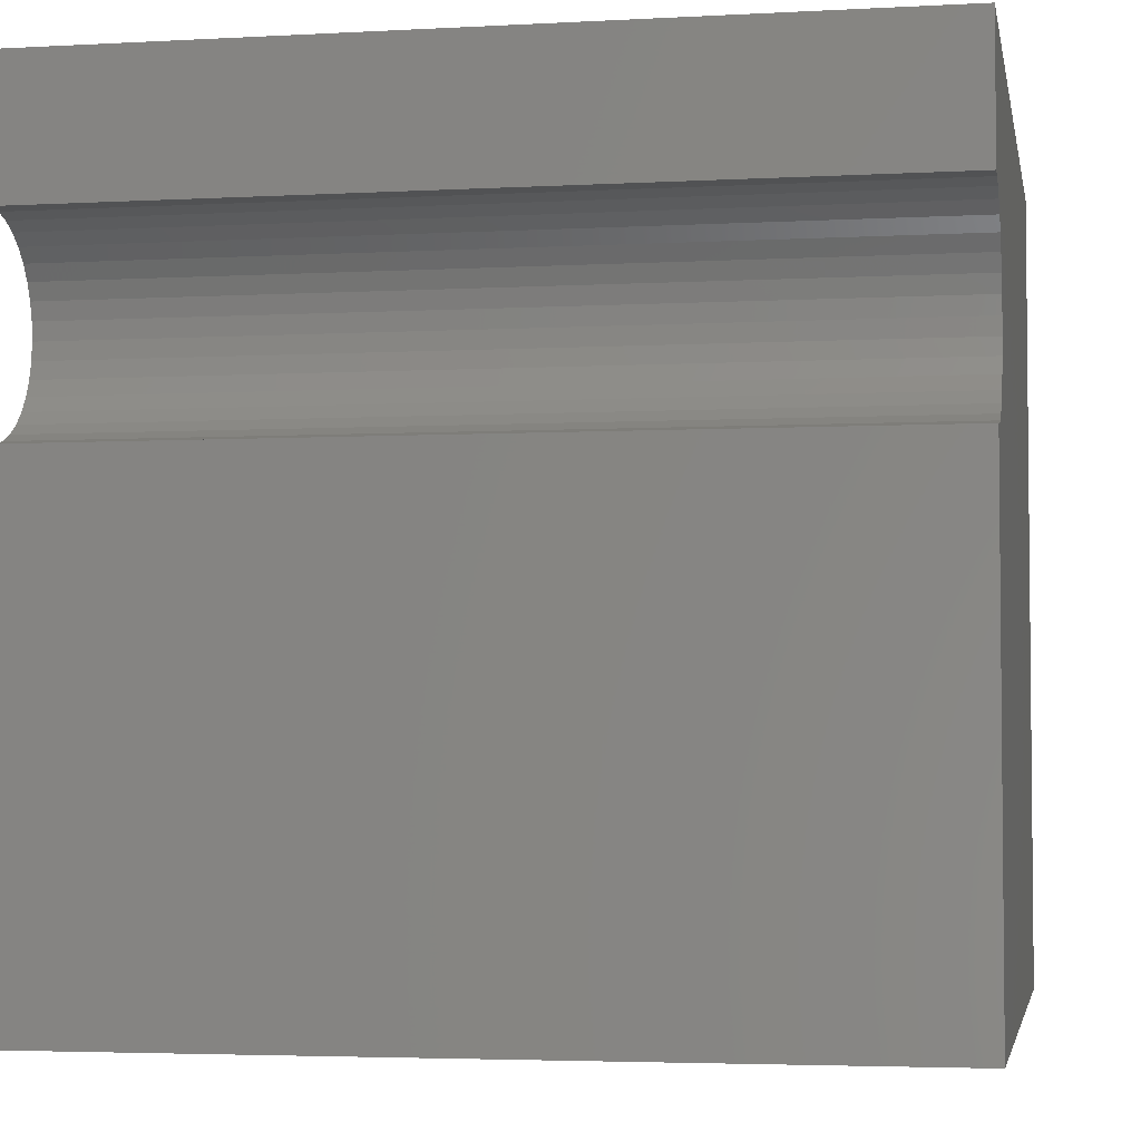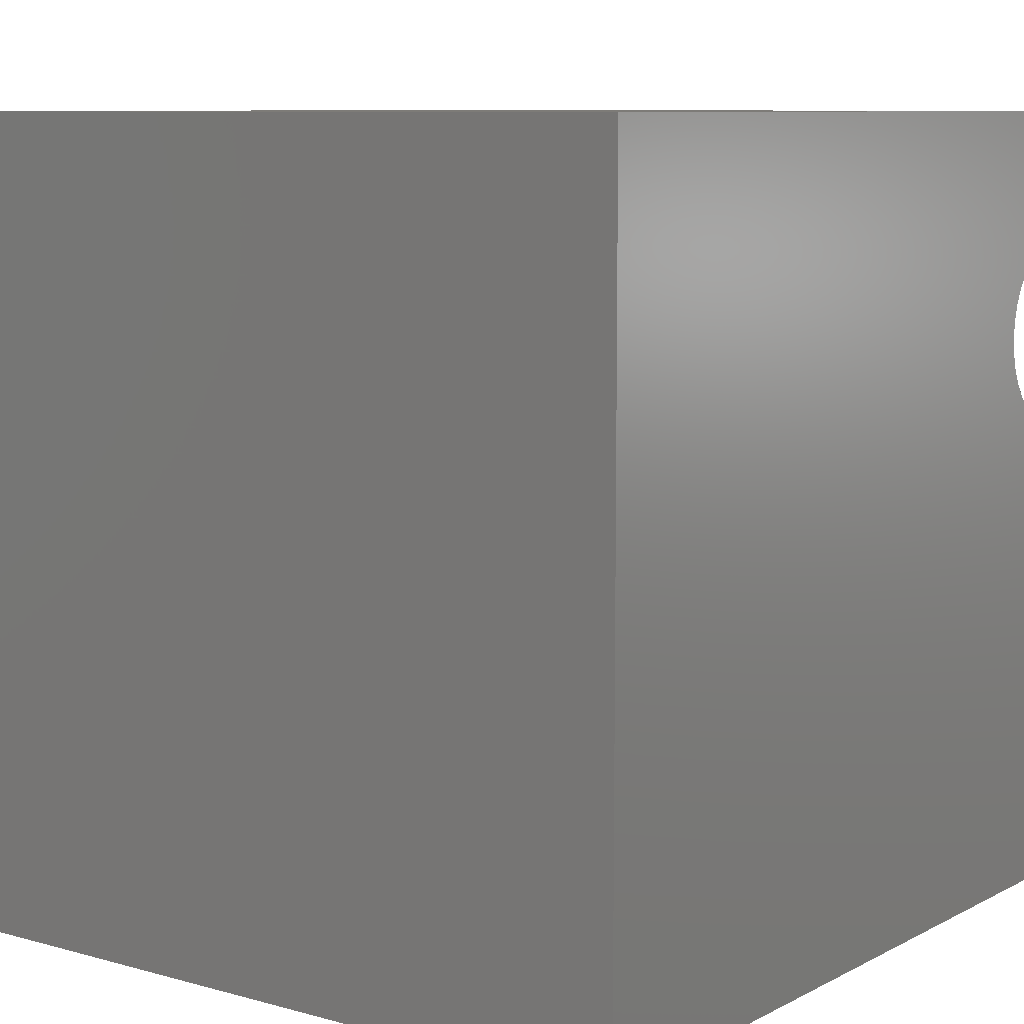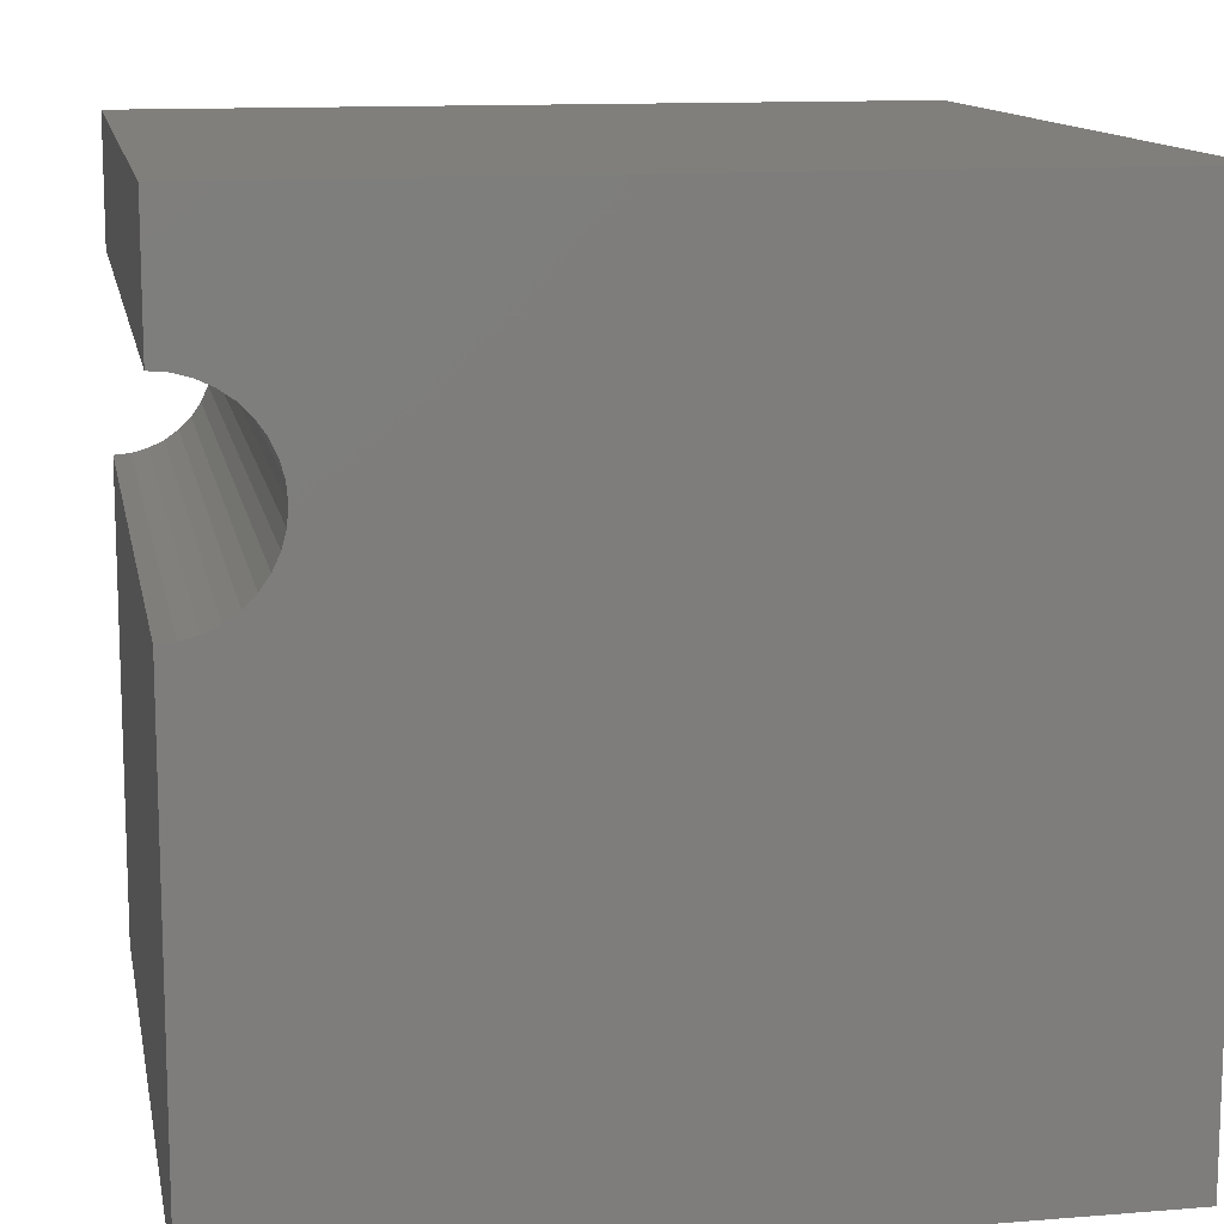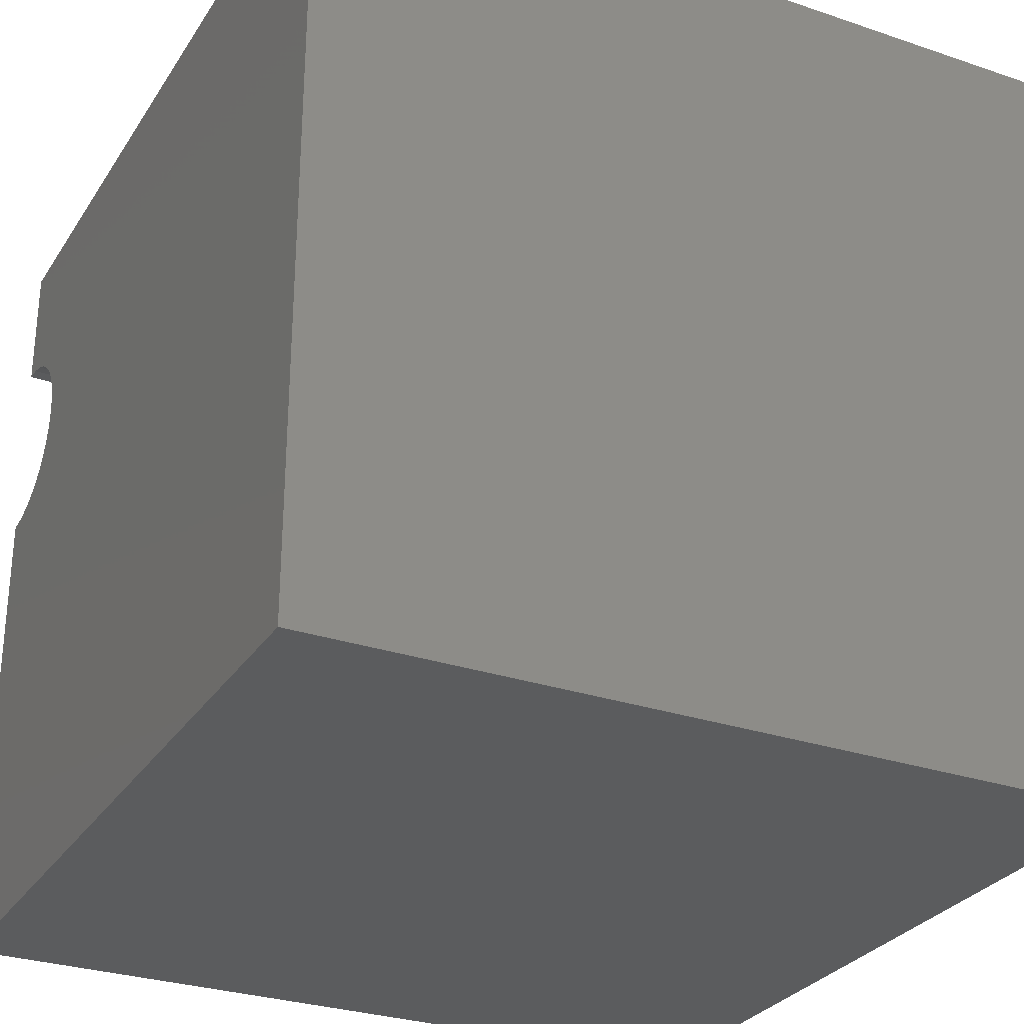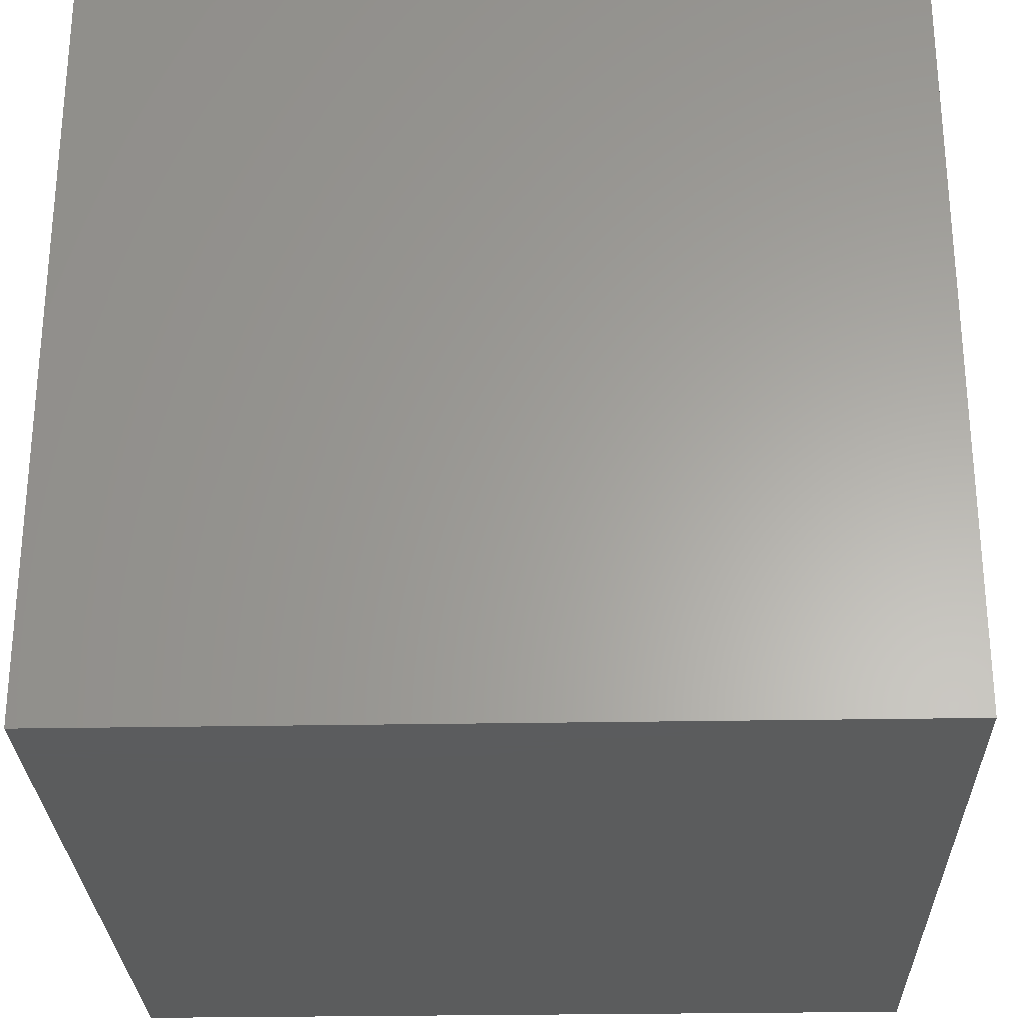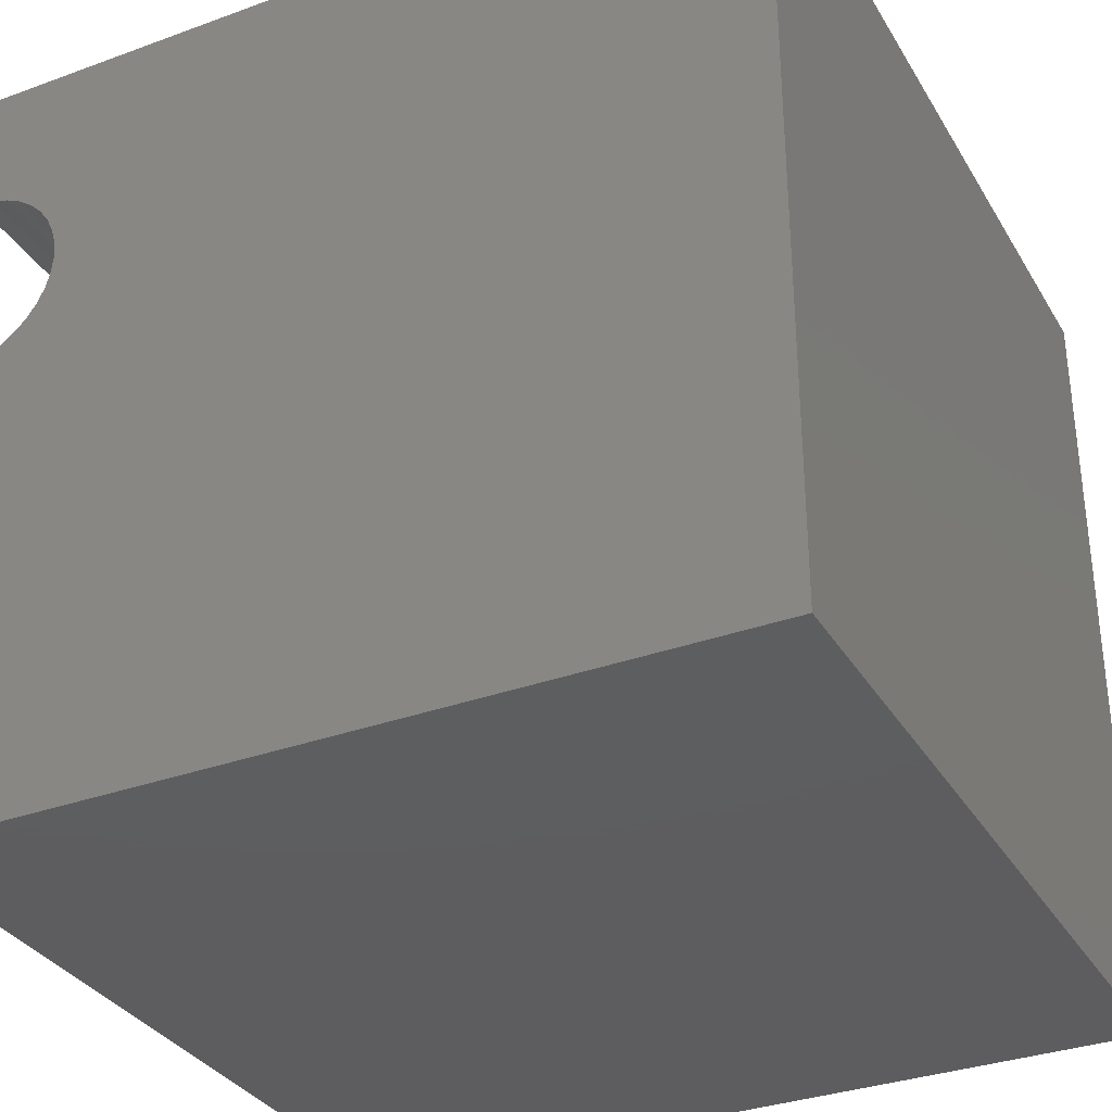
<metadata>
{"format":"stl","ext":"stl","renderer":"f3d","projection":"perspective","resolution":1024,"background":"white","views":[{"elev":-3.8,"azim":10.4,"up":"+Y"},{"elev":8.7,"azim":-143.4,"up":"+Y"},{"elev":12.5,"azim":79.3,"up":"+Y"},{"elev":-29.2,"azim":153.3,"up":"+Y"},{"elev":-27.5,"azim":1.6,"up":"+Z"},{"elev":-33.3,"azim":116.6,"up":"+Y"}]}
</metadata>
<code>
# stl→obj: 46 verts, 88 faces
v 10 8.399 10
v 10 10 10
v 0 8.399 10
v 0 10 10
v 0 8.381 9.792
v 0 8.327 9.589
v 0 6.159 9.4
v 0 0 0
v 0 6.071 9.589
v 0 0 10
v 0 6.017 9.792
v 0 5.999 10
v 0 6.279 9.229
v 0 6.427 9.081
v 0 6.599 8.961
v 0 7.407 8.818
v 0 7.609 8.872
v 0 10 0
v 0 7.799 8.961
v 0 6.788 8.872
v 0 6.99 8.818
v 0 7.199 8.8
v 0 7.97 9.081
v 0 8.118 9.229
v 0 8.238 9.4
v 10 5.999 10
v 10 0 10
v 10 6.017 9.792
v 10 6.279 9.229
v 10 6.159 9.4
v 10 0 0
v 10 8.381 9.792
v 10 6.071 9.589
v 10 7.799 8.961
v 10 7.609 8.872
v 10 10 0
v 10 7.97 9.081
v 10 8.327 9.589
v 10 8.238 9.4
v 10 8.118 9.229
v 10 6.788 8.872
v 10 6.599 8.961
v 10 6.427 9.081
v 10 7.407 8.818
v 10 7.199 8.8
v 10 6.99 8.818
f 1 2 3
f 3 2 4
f 3 4 5
f 5 4 6
f 7 8 9
f 9 8 10
f 9 10 11
f 11 10 12
f 7 13 8
f 8 13 14
f 8 14 15
f 16 17 18
f 18 17 19
f 15 20 8
f 8 20 21
f 8 21 18
f 18 21 22
f 18 22 16
f 19 23 18
f 18 23 24
f 18 24 4
f 4 24 25
f 4 25 6
f 12 10 26
f 26 10 27
f 28 26 27
f 29 30 31
f 2 1 32
f 31 30 27
f 27 30 33
f 27 33 28
f 34 35 36
f 34 36 37
f 32 38 2
f 2 38 39
f 2 39 36
f 36 39 40
f 36 40 37
f 41 42 31
f 31 42 43
f 31 43 29
f 35 44 36
f 36 44 45
f 36 45 31
f 31 45 46
f 31 46 41
f 18 36 8
f 8 36 31
f 2 36 4
f 4 36 18
f 31 27 8
f 8 27 10
f 12 26 28
f 12 28 11
f 11 28 33
f 11 33 9
f 9 33 30
f 9 30 7
f 7 30 29
f 7 29 13
f 13 29 43
f 13 43 14
f 14 43 42
f 14 42 15
f 15 42 41
f 15 41 20
f 20 41 46
f 20 46 21
f 21 46 45
f 21 45 22
f 22 45 44
f 22 44 16
f 16 44 35
f 16 35 17
f 17 35 34
f 17 34 19
f 19 34 37
f 19 37 23
f 23 37 40
f 23 40 24
f 24 40 39
f 24 39 25
f 25 39 38
f 25 38 6
f 6 38 32
f 6 32 5
f 5 32 1
f 5 1 3

</code>
